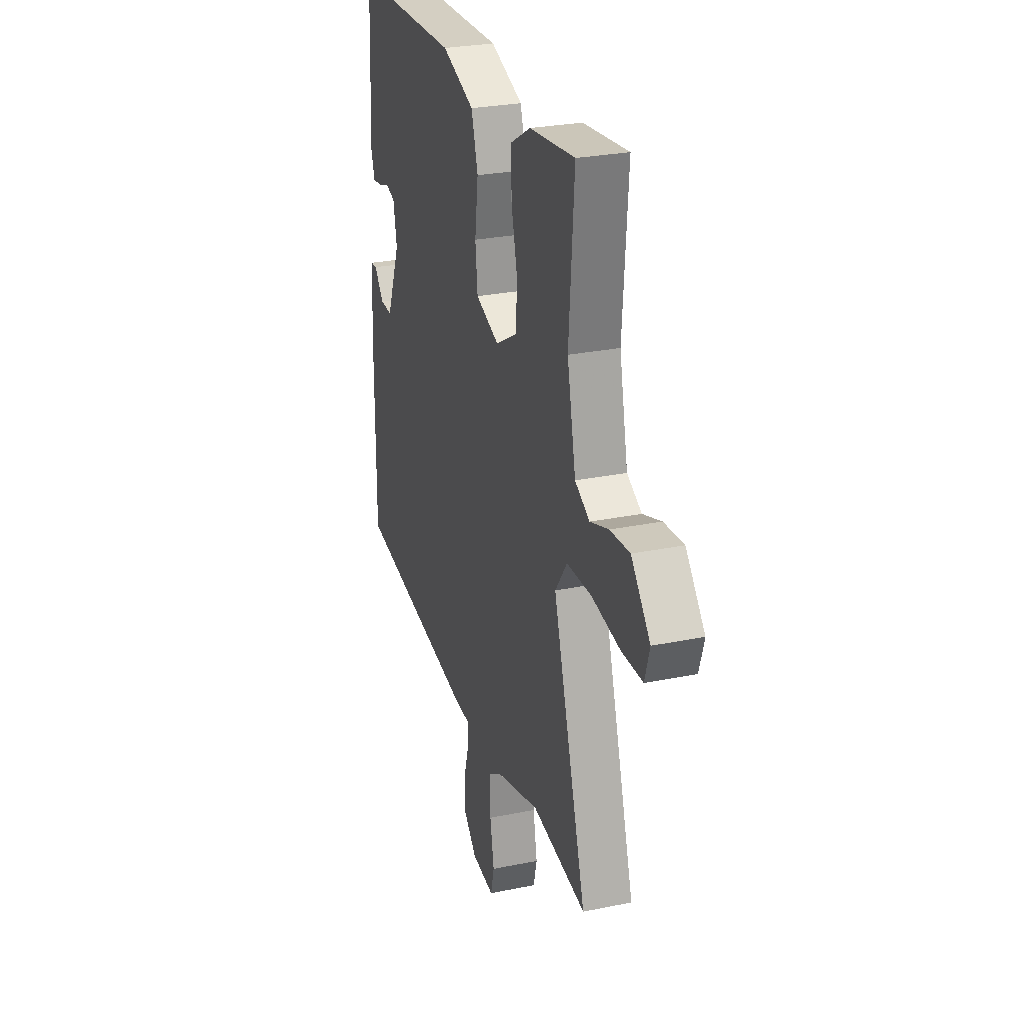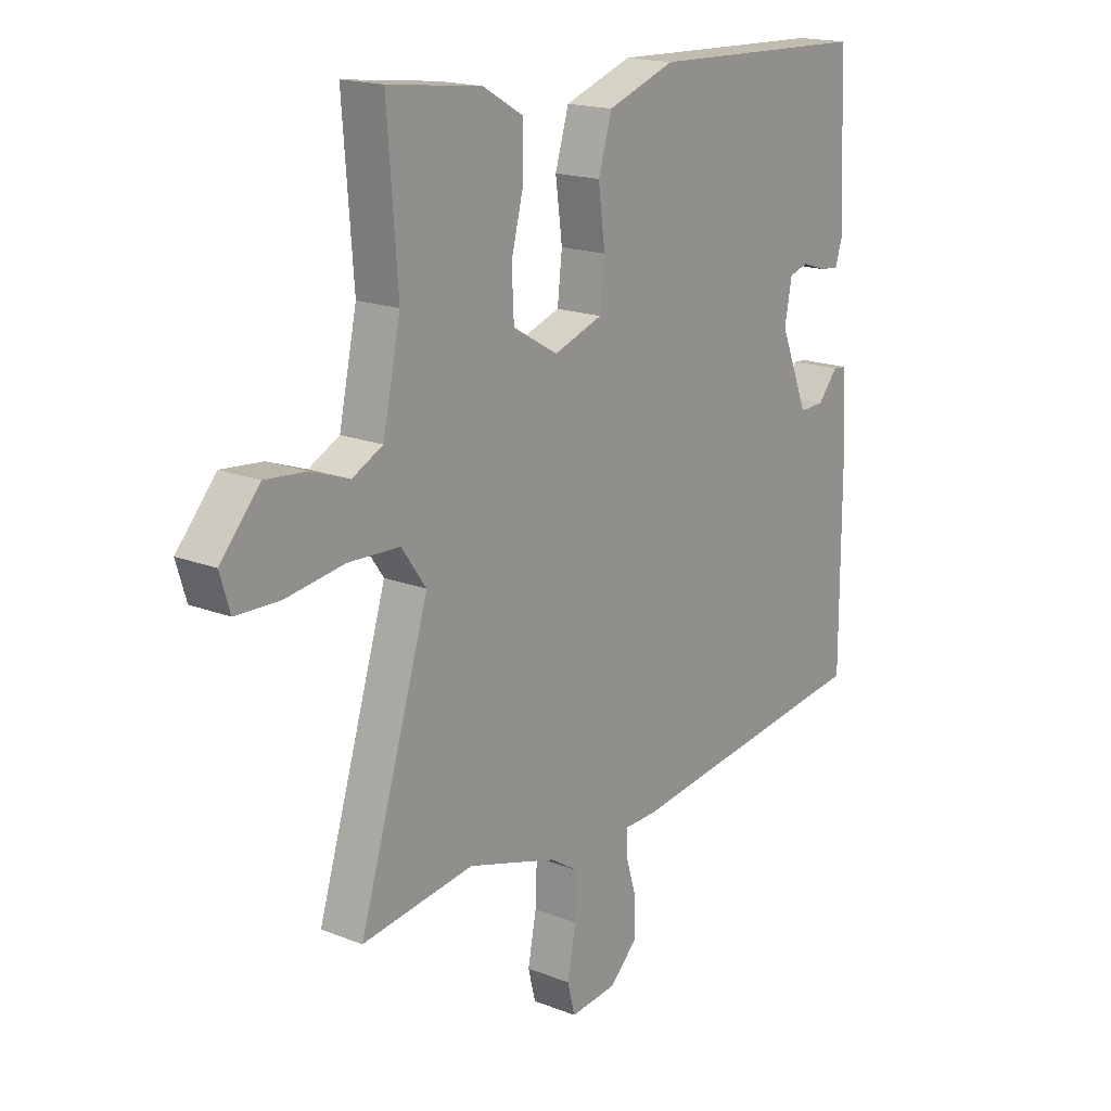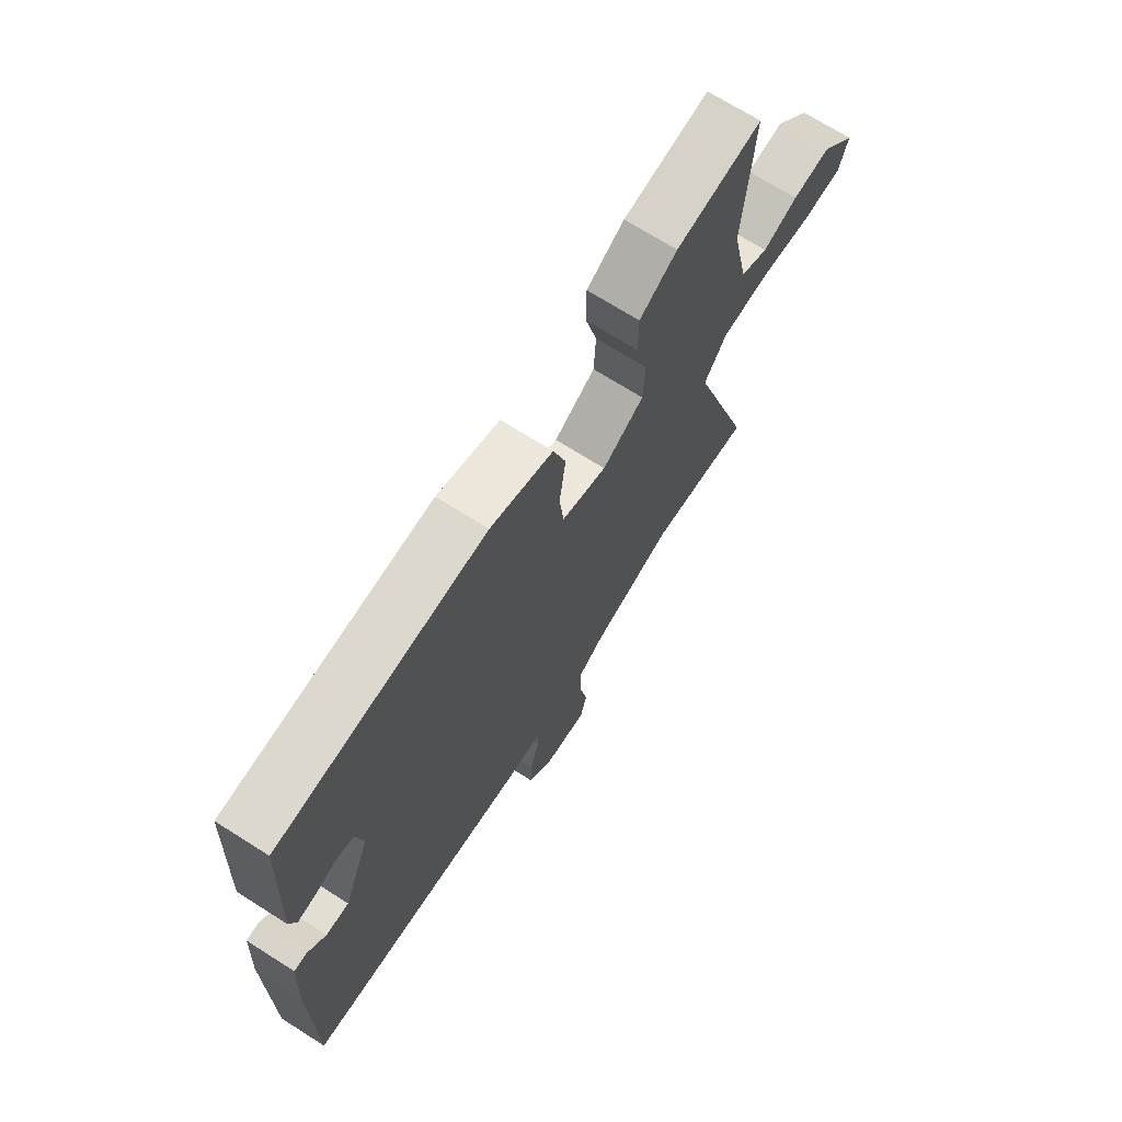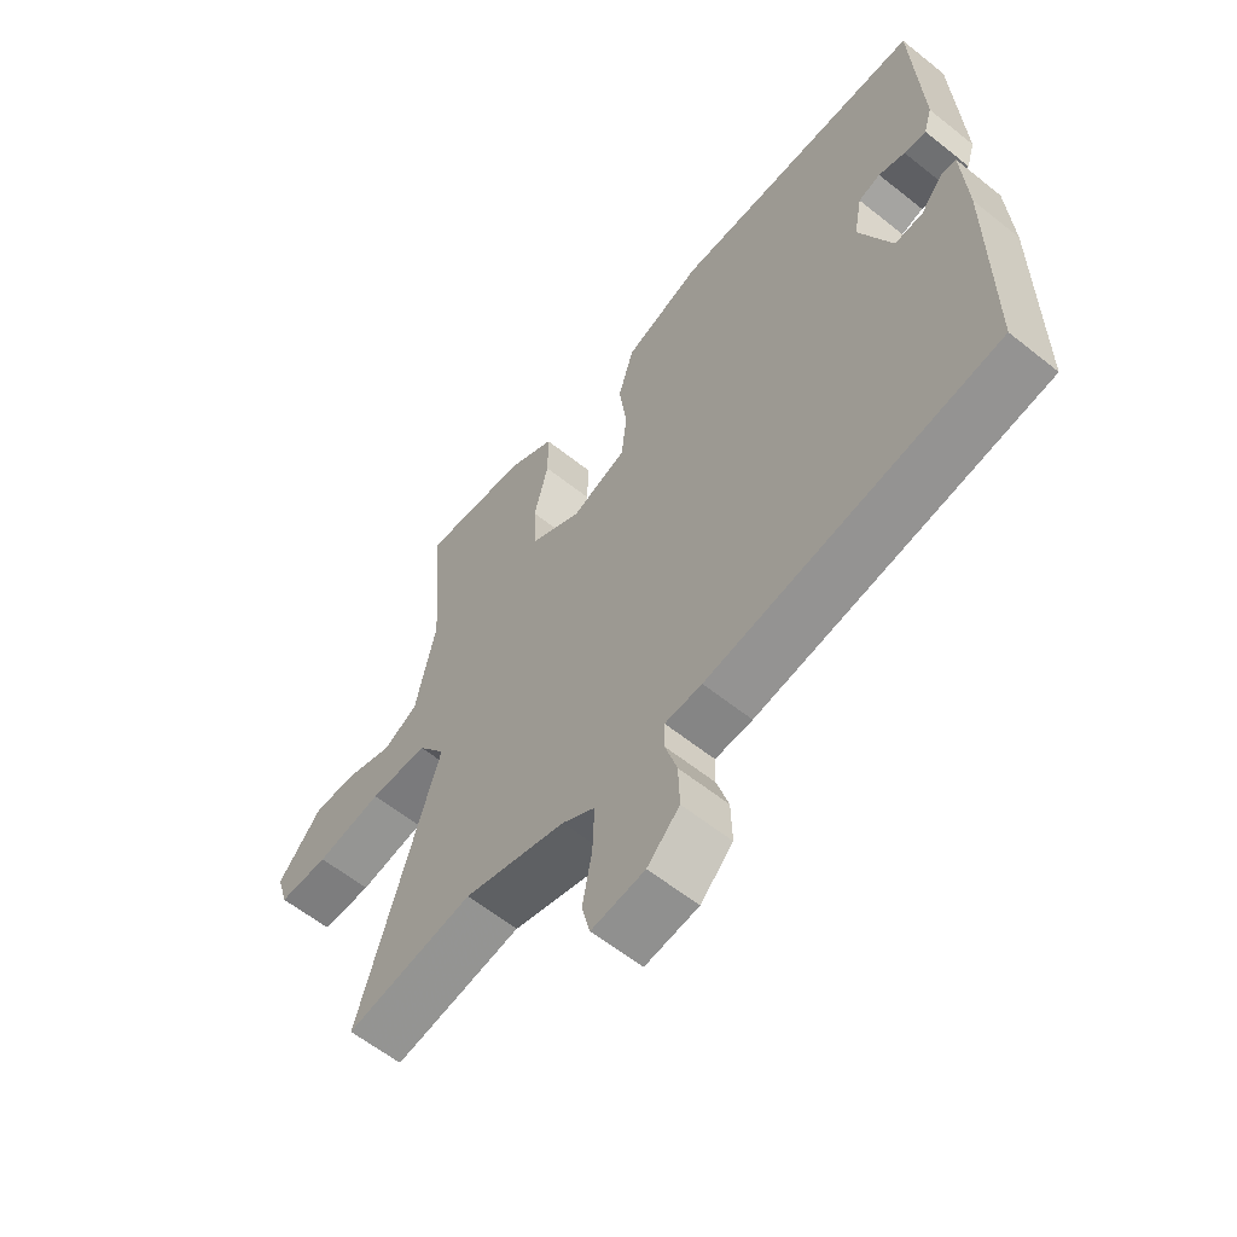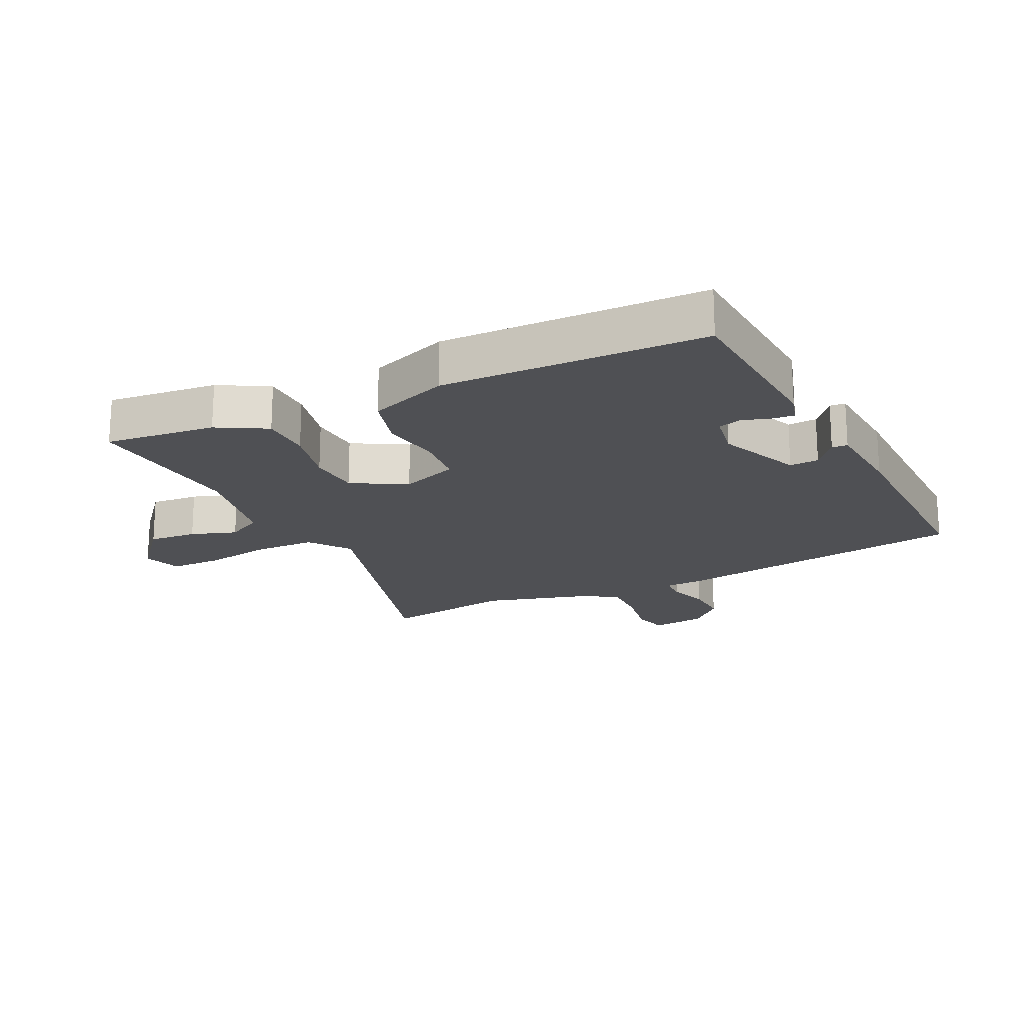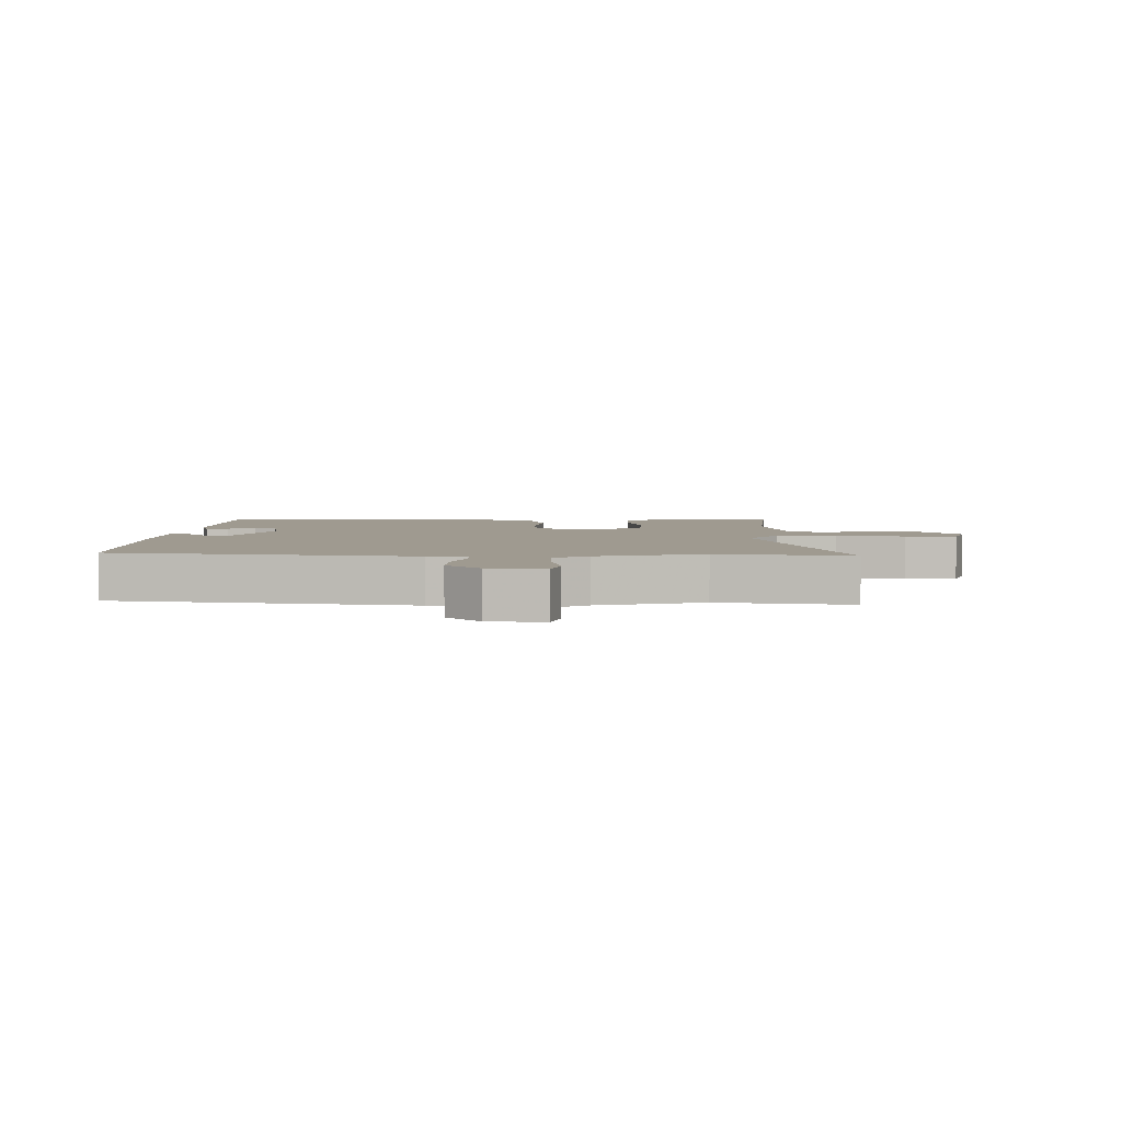
<metadata>
{"format":"obj","ext":"obj","renderer":"f3d","projection":"perspective","resolution":1024,"background":"white","views":[{"elev":27.7,"azim":-107.4,"up":"+Z"},{"elev":17.6,"azim":-52.1,"up":"+Z"},{"elev":70.5,"azim":122.3,"up":"+Z"},{"elev":-60.2,"azim":50.7,"up":"+Z"},{"elev":-19.2,"azim":26.7,"up":"+Y"},{"elev":3.9,"azim":-178.5,"up":"+Y"}]}
</metadata>
<code>
v -0.377 0.07 -0.482
v -0.591 0.07 -0.513
v -0.458 0.07 -0.08
v -0.505 0.07 -0.014
v -0.603 0.07 -0.01
v -0.714 0.07 -0.027
v -0.798 0.07 -0.025
v -0.817 0.07 0.038
v -0.742 0.07 0.124
v -0.664 0.07 0.117
v -0.591 0.07 0.091
v -0.533 0.07 0.121
v -0.499 0.07 0.281
v -0.519 0.07 0.547
v -0.341 0.07 0.526
v -0.263 0.07 0.481
v -0.263 0.07 0.399
v -0.287 0.07 0.303
v -0.283 0.07 0.219
v -0.197 0.07 0.169
v -0.104 0.07 0.202
v -0.095 0.07 0.283
v -0.108 0.07 0.382
v -0.082 0.07 0.469
v 0.047 0.07 0.515
v 0.47 0.07 0.501
v 0.484 0.07 0.218
v 0.47 0.07 0.173
v 0.433 0.07 0.177
v 0.389 0.07 0.192
v 0.352 0.07 0.181
v 0.338 0.07 0.107
v 0.392 0.07 -0.027
v 0.439 0.07 -0.025
v 0.477 0.07 0.02
v 0.502 0.07 0.018
v 0.51 0.07 -0.122
v 0.51 0.07 -0.474
v 0.028 0.07 -0.542
v -0.034 0.07 -0.544
v -0.035 0.07 -0.588
v -0.015 0.07 -0.654
v -0.013 0.07 -0.724
v -0.067 0.07 -0.777
v -0.156 0.07 -0.787
v -0.17 0.07 -0.731
v -0.154 0.07 -0.646
v -0.151 0.07 -0.568
v -0.206 0.07 -0.533
v -0.377 0 -0.482
v -0.591 0 -0.513
v -0.458 0 -0.08
v -0.505 0 -0.014
v -0.603 0 -0.01
v -0.714 0 -0.027
v -0.798 0 -0.025
v -0.817 0 0.038
v -0.742 0 0.124
v -0.664 0 0.117
v -0.591 0 0.091
v -0.533 0 0.121
v -0.499 0 0.281
v -0.519 0 0.547
v -0.341 0 0.526
v -0.263 0 0.481
v -0.263 0 0.399
v -0.287 0 0.303
v -0.283 0 0.219
v -0.197 0 0.169
v -0.104 0 0.202
v -0.095 0 0.283
v -0.108 0 0.382
v -0.082 0 0.469
v 0.047 0 0.515
v 0.47 0 0.501
v 0.484 0 0.218
v 0.47 0 0.173
v 0.433 0 0.177
v 0.389 0 0.192
v 0.352 0 0.181
v 0.338 0 0.107
v 0.392 0 -0.027
v 0.439 0 -0.025
v 0.477 0 0.02
v 0.502 0 0.018
v 0.51 0 -0.122
v 0.51 0 -0.474
v 0.028 0 -0.542
v -0.034 0 -0.544
v -0.035 0 -0.588
v -0.015 0 -0.654
v -0.013 0 -0.724
v -0.067 0 -0.777
v -0.156 0 -0.787
v -0.17 0 -0.731
v -0.154 0 -0.646
v -0.151 0 -0.568
v -0.206 0 -0.533
f 44 45 46 47
f 44 47 48
f 41 42 43 44
f 40 41 44 48
f 37 38 39 40
f 37 40 48 49
f 34 35 36 37
f 33 34 37 49
f 27 28 29 30
f 25 26 27 30
f 25 30 31
f 22 23 24 25
f 21 22 25 31
f 20 21 31 32
f 15 16 17 18
f 13 14 15 18
f 12 13 18 19
f 11 12 19 20
f 9 10 11
f 8 9 11
f 5 6 7 8
f 4 5 8 11
f 1 2 3
f 33 49 1 3
f 32 33 3 4
f 4 11 20 32
f 96 95 94 93
f 97 96 93
f 93 92 91 90
f 97 93 90 89
f 89 88 87 86
f 98 97 89 86
f 86 85 84 83
f 98 86 83 82
f 79 78 77 76
f 79 76 75 74
f 80 79 74
f 74 73 72 71
f 80 74 71 70
f 81 80 70 69
f 67 66 65 64
f 67 64 63 62
f 68 67 62 61
f 69 68 61 60
f 60 59 58
f 60 58 57
f 57 56 55 54
f 60 57 54 53
f 52 51 50
f 52 50 98 82
f 53 52 82 81
f 81 69 60 53
f 1 50 51 2
f 2 51 52 3
f 3 52 53 4
f 4 53 54 5
f 5 54 55 6
f 6 55 56 7
f 7 56 57 8
f 8 57 58 9
f 9 58 59 10
f 10 59 60 11
f 11 60 61 12
f 12 61 62 13
f 13 62 63 14
f 14 63 64 15
f 15 64 65 16
f 16 65 66 17
f 17 66 67 18
f 18 67 68 19
f 19 68 69 20
f 20 69 70 21
f 21 70 71 22
f 22 71 72 23
f 23 72 73 24
f 24 73 74 25
f 25 74 75 26
f 26 75 76 27
f 27 76 77 28
f 28 77 78 29
f 29 78 79 30
f 30 79 80 31
f 31 80 81 32
f 32 81 82 33
f 33 82 83 34
f 34 83 84 35
f 35 84 85 36
f 36 85 86 37
f 37 86 87 38
f 38 87 88 39
f 39 88 89 40
f 40 89 90 41
f 41 90 91 42
f 42 91 92 43
f 43 92 93 44
f 44 93 94 45
f 45 94 95 46
f 46 95 96 47
f 47 96 97 48
f 48 97 98 49
f 49 98 50 1

</code>
